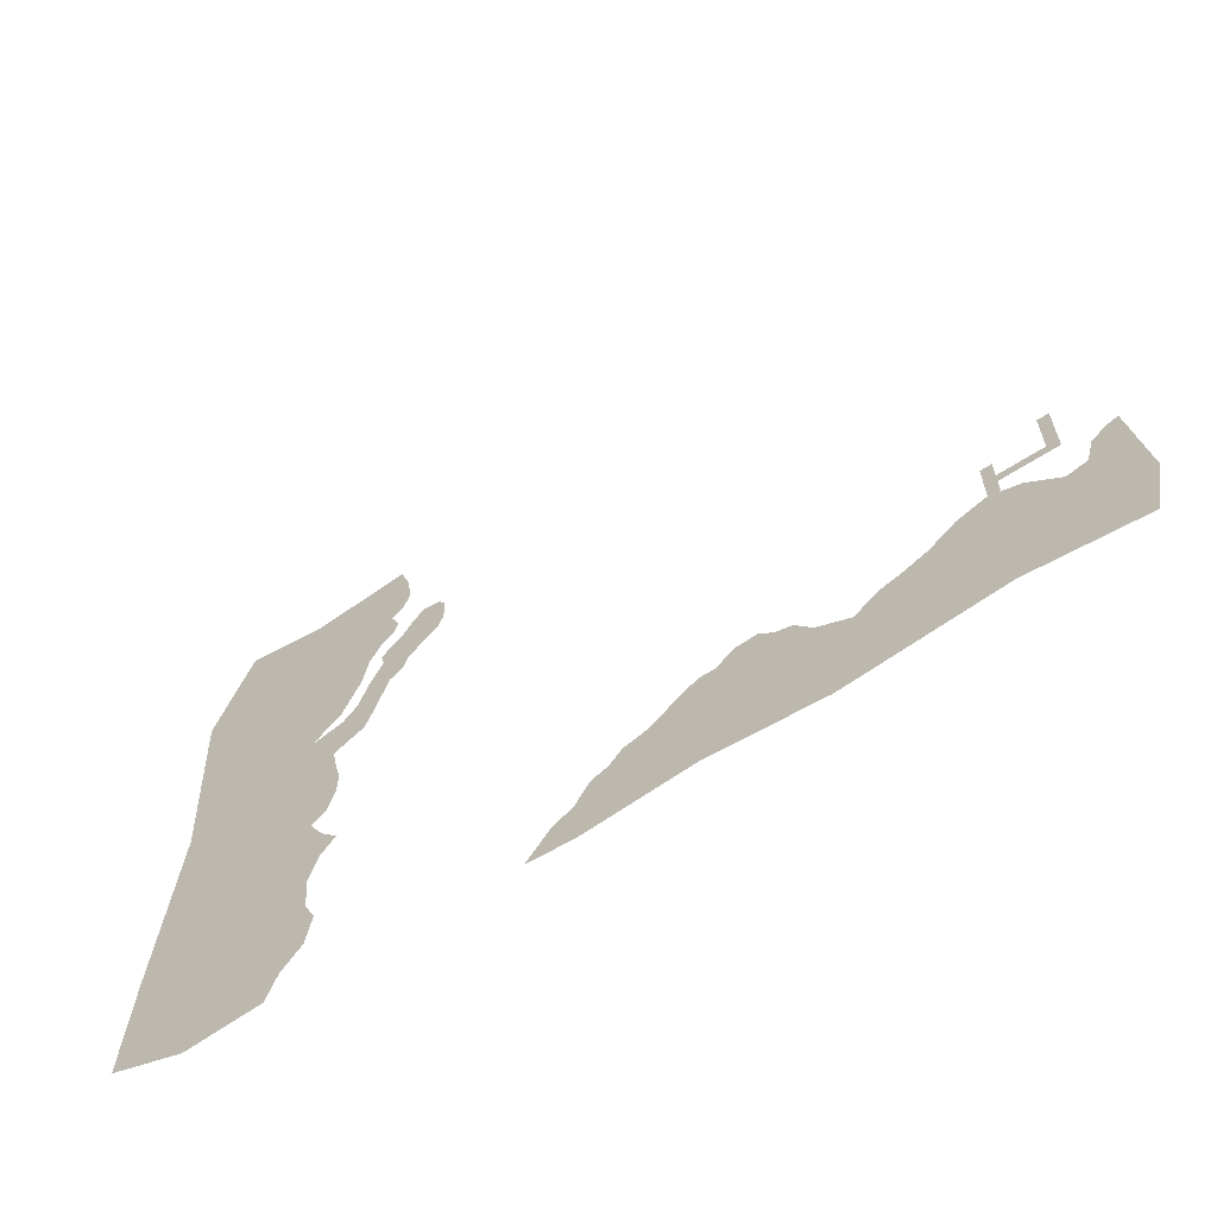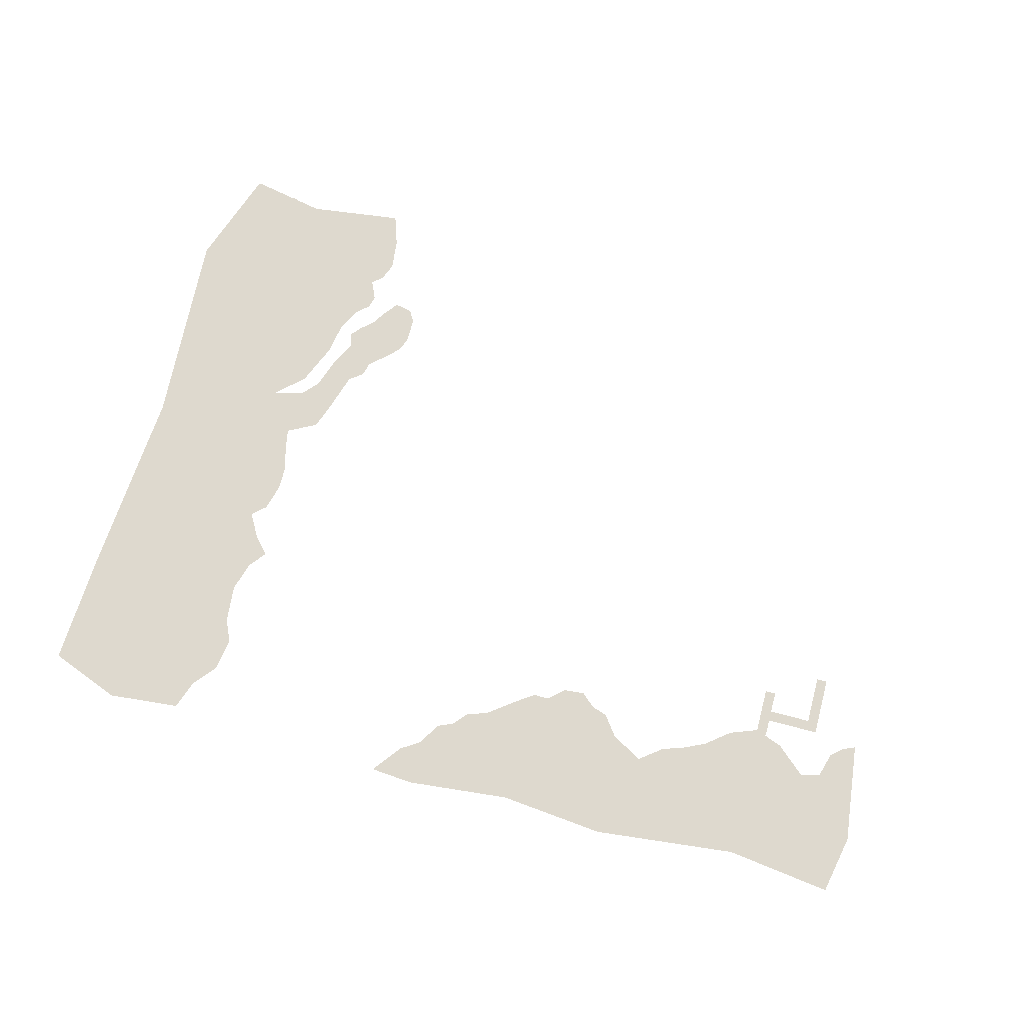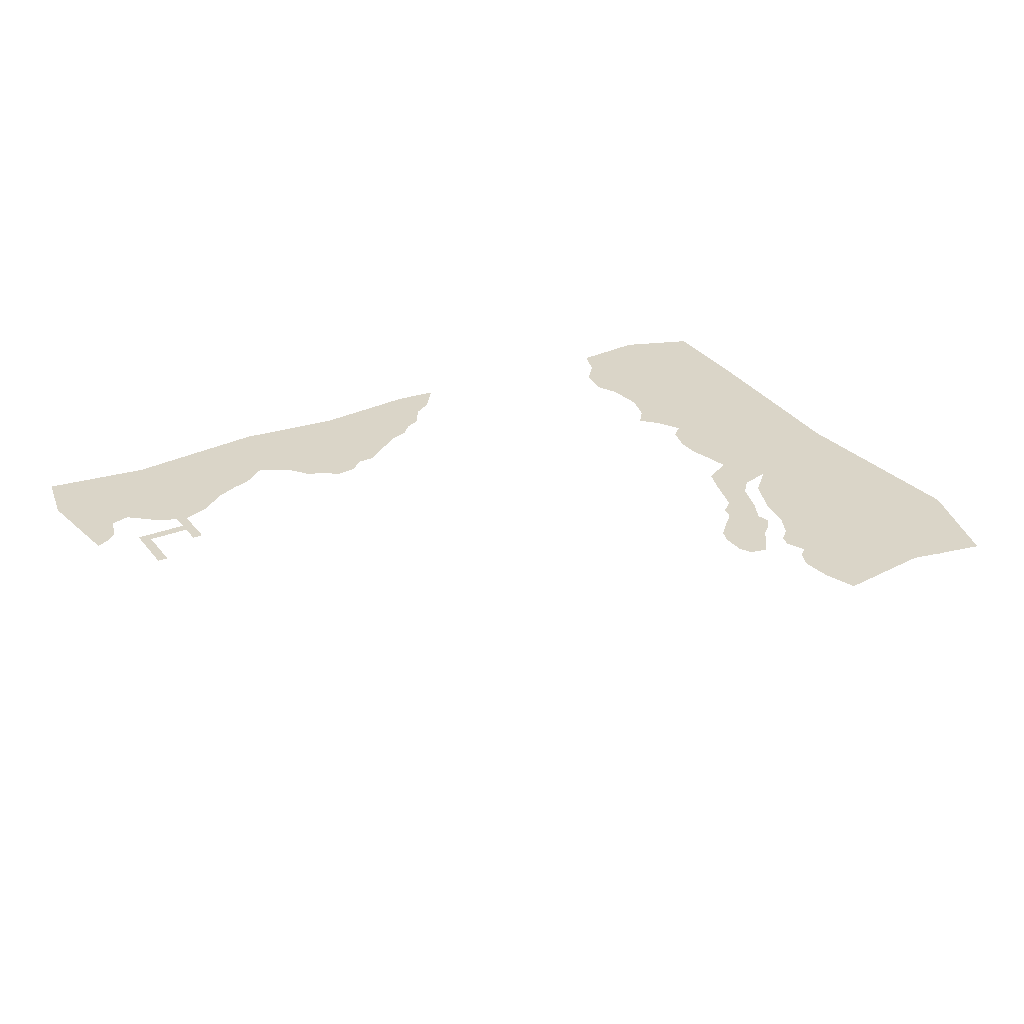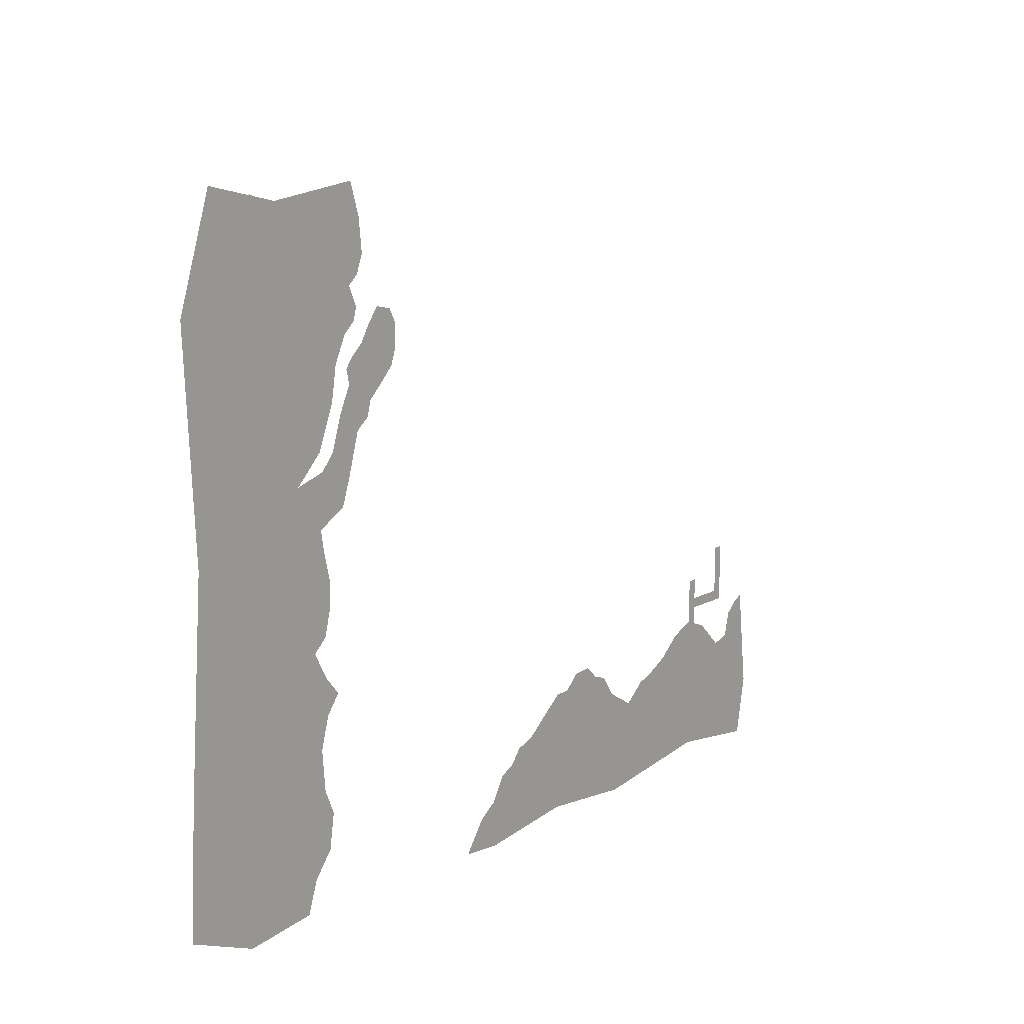
<metadata>
{"format":"obj","ext":"obj","renderer":"f3d","projection":"perspective","resolution":1024,"background":"white","views":[{"elev":-63.4,"azim":-146.8,"up":"+Z"},{"elev":71.5,"azim":-165.2,"up":"+Y"},{"elev":29.2,"azim":-30.6,"up":"+Y"},{"elev":11.6,"azim":126.4,"up":"+Z"}]}
</metadata>
<code>
v 1.234 0 0.3203
v 1.227 0 0.3984
v 1.203 0 0.4141
v 1.203 0 0.4531
v 1.141 0 0.4453
v 1.156 0 0.5312
v 1.117 0 0.5234
v 1.164 0 0.6016
v 1.141 0 0.6016
v 1.164 0 0.625
v 1.141 0 0.625
v 1.125 0 0.6719
v 1.109 0 0.6562
v 1.078 0 0.7031
v 1.062 0 0.6875
v 1.047 0 0.7578
v 1.031 0 0.7422
v 1.008 0 0.8125
v 1.008 0 0.7891
v 0.9922 0 0.8359
v 0.9922 0 0.8125
v 0.9219 0 0.8203
v 0.9375 0 0.7891
v 0.8906 0 0.7578
v 0.9141 0 0.75
v 0.8906 0 0.6641
v 0.8984 0 0.6719
v 1.141 0 1.336
v 1.094 0 1.195
v 1.078 0 1.055
v 2.07 0 0.8906
v 1.57 0 1.281
v 1.914 0 1.352
v 1.109 0 0.9766
v 1.156 0 0.9375
v 1.117 0 0.8516
v 1.133 0 0.7969
v 1.188 0 0.75
v 1.242 0 0.6406
v 1.266 0 0.5
v 1.344 0 0.3125
v 1.469 0 0.1953
v 2.016 0 -0.03125
v 1.414 0 0.1094
v 1.344 0 0.007812
v 1.328 0 -0.07812
v 1.297 0 -0.2031
v 1.297 0 -0.3047
v 1.328 0 -0.4219
v 1.391 0 -0.4766
v 1.328 0 -0.5859
v 2.078 0 -0.9297
v 1.258 0 -0.6641
v 1.32 0 -0.7422
v 1.359 0 -0.875
v 1.344 0 -1.047
v 1.297 0 -1.148
v 1.32 0 -1.297
v 1.406 0 -1.398
v 1.453 0 -1.531
v 1.781 0 -1.562
v 2.102 0 -1.438
v 1.328 0 0.2344
v 1.312 0 0.1484
v 1.211 0 0.07812
v 1.266 0 0.3047
v 1.25 0 0.2188
v 1.172 0 0.1875
v 1.219 0 0.4453
v 1.164 0 0.4141
v 1.117 0 0.3672
v 1.164 0 0.5547
v 1.117 0 0.5078
v 1.055 0 0.4141
v 1.18 0 0.6172
v 1.141 0 0.6641
v 1.078 0 0.5625
v 1.039 0 0.4766
v 1.086 0 0.7109
v 1.062 0 0.5781
v 0.9609 0 0.5469
v 1.047 0 0.7734
v 0.9922 0 0.8438
v 0.9141 0 0.8281
v 0.8828 0 0.7734
v 0.8828 0 0.6641
v 0.9062 0 0.6016
v -1.844 0 -1.594
v -1.789 0 -0.8984
v -1.898 0 -1.328
v -1.844 0 -0.875
v -1.734 0 -0.9453
v -1.703 0 -1.055
v -1.617 0 -1.078
v -1.555 0 -1.023
v -1.484 0 -0.9609
v -1.359 0 -0.9141
v -1.234 0 -0.9609
v -1.125 0 -1.047
v -1.023 0 -1.094
v -0.9297 0 -1.125
v -0.8281 0 -1.203
v -1.367 0 -1.531
v -0.7188 0 -1.602
v -0.2422 0 -1.555
v 0.2266 0 -1.602
v -0.6875 0 -1.125
v -0.6172 0 -1.031
v -0.5469 0 -1.008
v -0.4844 0 -0.9531
v -0.3906 0 -0.9609
v -0.3203 0 -1.023
v -0.25 0 -1.023
v -0.1719 0 -1.078
v -0.04688 0 -1.172
v 0.04688 0 -1.203
v 0.1016 0 -1.266
v 0.1719 0 -1.297
v 0.2344 0 -1.398
v 0.3203 0 -1.453
v 0.4219 0 -1.586
v 1.289 0 0.5156
v 1.336 0 0.4297
v 1.398 0 0.4844
v 1.375 0 0.5703
v 1.383 0 0.6562
v 1.281 0 0.6172
v 1.406 0 0.75
v 1.266 0 0.7578
v 1.312 0 0.9297
v 1.172 0 0.8594
v 1.273 0 0.9531
v 1.203 0 0.9375
v 1.227 0 1.039
v 1.156 0 1.023
v 1.211 0 1.141
v 1.133 0 1.156
v 1.242 0 1.203
v 1.203 0 1.289
v 1.375 0 0.3516
v 1.453 0 0.4219
v 1.453 0 0.2578
v 1.547 0 0.3359
v 1.508 0 0.2188
v 1.578 0 0.2188
v 1.492 0 0.1484
v 1.602 0 0.1406
v 1.414 0 0.07812
v 1.648 0 0.05469
v 1.367 0 0.007812
v 1.656 0 -0.007812
v 1.344 0 -0.08594
v 1.664 0 -0.125
v 1.352 0 -0.2422
v 1.609 0 -0.2656
v 1.422 0 -0.4375
v 1.516 0 -0.375
v 1.344 0 -0.625
v 1.289 0 -0.6641
v 1.328 0 -0.7031
v 1.398 0 -0.6875
v 1.422 0 -0.5859
v 1.406 0 -0.5078
v 1.352 0 -0.7656
v 1.422 0 -0.7344
v 1.367 0 -0.8516
v 1.43 0 -0.8047
v 1.367 0 -0.9688
v 1.406 0 -0.8906
v 1.32 0 0.2344
v 1.328 0 0.2031
v 1.414 0 0.1719
v 1.422 0 0.1953
v 1.281 0 0.2812
v 1.273 0 0.2656
v 1.258 0 0.3047
v 1.695 0 -0.6406
v 1.523 0 -0.7266
v 1.492 0 -0.7969
v 1.773 0 -0.7891
v 1.484 0 -0.8672
v 1.805 0 -0.9297
v 1.516 0 -0.9844
v 1.648 0 -0.9844
v 1.641 0 -0.5938
v 1.562 0 -0.6172
v 1.438 0 -1.227
v 1.359 0 -1.297
v 1.406 0 -1.359
v 1.477 0 -1.289
v 1.453 0 -1.445
v 1.648 0 -1.406
v 1.469 0 -1.492
v 1.609 0 -1.516
v 1.797 0 -1.539
v 1.734 0 -1.422
v 1.664 0 -0.2891
v 1.594 0 -0.3516
v 1.578 0 -0.4375
v 1.664 0 -0.5078
v 1.906 0 -0.5156
v 1.797 0 -0.2344
v 1.992 0 -0.3672
v 1.953 0 -0.2578
v 1.539 0 0.6875
v 1.477 0 0.6328
v 1.445 0 0.5625
v 1.562 0 0.5625
v 1.641 0 0.5703
v 1.641 0 0.7188
v 1.734 0 0.5391
v 1.812 0 0.6875
v 1.797 0 0.5
v 1.914 0 0.5859
v 1.812 0 0.4453
v 1.898 0 0.4844
v 1.828 0 0.3828
v 1.922 0 0.3828
v 1.891 0 0.3438
v 1.977 0 0.3281
v 1.555 0 0.7734
v 1.562 0 0.8828
v 1.672 0 0.7734
v 1.68 0 0.8828
v 1.82 0 0.7344
v 1.828 0 0.8438
v 1.93 0 0.6406
v 2.016 0 0.6797
v 1.945 0 0.5547
v 2.031 0 0.5938
v 1.93 0 0.4844
v 2.016 0 0.5234
v 1.969 0 0.3828
v 2.023 0 0.5
v 1.484 0 0.7266
v -0.6406 0 -1.172
v -0.7031 0 -1.227
v -0.2891 0 -1.547
v -0.5859 0 -1.094
v -0.5234 0 -1.055
v -0.4609 0 -1
v -0.3906 0 -1.008
v -0.3281 0 -1.07
v -0.2422 0 -1.102
v -0.1562 0 -1.164
v -0.1172 0 -1.242
v -0.0625 0 -1.398
v -0.03125 0 -1.516
v 0 0 -1.57
v -0.7812 0 -1.32
v -0.8203 0 -1.461
v -0.7891 0 -1.594
v -0.7109 0 -1.602
v -0.5312 0 -1.289
v -0.5703 0 -1.336
v -0.5078 0 -1.227
v -0.4531 0 -1.18
v -0.4062 0 -1.148
v -0.3672 0 -1.156
v -0.2891 0 -1.219
v -0.2578 0 -1.258
v -0.2031 0 -1.297
v -0.1719 0 -1.352
v -0.1328 0 -1.453
v -0.1172 0 -1.531
v -0.09375 0 -1.562
v -0.6172 0 -1.398
v -0.6406 0 -1.492
v -0.6172 0 -1.586
v -0.5625 0 -1.586
v -0.4219 0 -1.266
v -0.4141 0 -1.273
v -0.3984 0 -1.219
v -0.4062 0 -1.219
v -0.4375 0 -1.281
v -0.4141 0 -1.297
v -0.3984 0 -1.312
v -0.3984 0 -1.289
v -0.3906 0 -1.32
v -0.3906 0 -1.297
v -0.375 0 -1.266
v -0.3828 0 -1.258
v -0.4141 0 -1.352
v -0.3984 0 -1.352
v -0.3828 0 -1.344
v -0.3906 0 -1.367
v -0.375 0 -1.359
v -0.375 0 -1.391
v -0.3359 0 -1.367
v -0.3672 0 -1.414
v -0.3281 0 -1.383
v -0.3594 0 -1.43
v -0.3047 0 -1.391
v -0.3594 0 -1.461
v -0.2734 0 -1.398
v -0.3672 0 -1.5
v -0.2422 0 -1.43
v -0.3516 0 -1.523
v -0.2344 0 -1.453
v -0.2266 0 -1.43
v -0.2266 0 -1.414
v -0.2031 0 -1.43
v -0.2031 0 -1.422
v -0.2109 0 -1.414
v -0.1875 0 -1.406
v -0.1875 0 -1.398
v -0.4219 0 -1.367
v -0.4375 0 -1.383
v -0.4375 0 -1.406
v -0.4531 0 -1.43
v -0.4531 0 -1.461
v -0.4609 0 -1.492
v -0.4609 0 -1.547
v -0.4297 0 -1.57
v -0.375 0 -1.555
v -0.3359 0 -1.555
v -0.2734 0 -1.547
v -0.25 0 -1.516
v -0.2266 0 -1.5
v -0.1797 0 -1.43
v -0.3984 0 -1.43
v -0.375 0 -1.43
v -0.3906 0 -1.422
v -0.4062 0 -1.445
v -0.375 0 -1.461
v -0.3906 0 -1.469
v -0.3125 0 -1.477
v -0.3047 0 -1.5
v -0.2969 0 -1.492
v -0.2969 0 -1.477
v -0.3203 0 -1.469
v -0.3281 0 -1.492
v -0.3359 0 -1.477
v -0.8125 0 -1.227
v -0.9531 0 -1.172
v -1 0 -1.227
v -0.9062 0 -1.242
v -1.031 0 -1.141
v -1.102 0 -1.195
v -1.164 0 -1.086
v -1.188 0 -1.18
v -1.219 0 -1.031
v -1.242 0 -1.133
v -1.359 0 -0.9375
v -1.32 0 -1.086
v -1.484 0 -0.9688
v -1.453 0 -1.086
v -1.617 0 -1.086
v -1.617 0 -1.188
v -1.719 0 -1.062
v -1.812 0 -1.109
v -1.75 0 -0.9453
v -1.836 0 -0.9062
v -1.836 0 -1.438
v -1.75 0 -1.438
v -1.766 0 -1.352
v -1.875 0 -1.359
v -1.719 0 -1.445
v -1.711 0 -1.336
v -1.633 0 -1.438
v -1.648 0 -1.305
v -1.547 0 -1.43
v -1.539 0 -1.273
v -1.484 0 -1.422
v -1.484 0 -1.328
v -1.391 0 -1.461
v -1.406 0 -1.391
v -1.297 0 -1.461
v -1.258 0 -1.414
v -1.211 0 -1.477
v -1.164 0 -1.461
v -1.086 0 -1.422
v -1.117 0 -1.367
v -1.344 0 -1.492
v -1.25 0 -1.492
v -0.1016 0 -1.156
v -0.09375 0 -1.195
v -0.03906 0 -1.25
v 0.04688 0 -1.211
v -0.02344 0 -1.305
v 0.09375 0 -1.273
v 0.03906 0 -1.367
v 0.1641 0 -1.328
v 0.1328 0 -1.438
v 0.2266 0 -1.406
v 0.2109 0 -1.453
v 0.3047 0 -1.445
v 1.914 0 1.086
v 1.859 0 1.016
v 2.023 0 0.9922
v 2 0 1.086
v 1.82 0 1.242
v 1.719 0 1.18
v 1.703 0 1.312
v 1.617 0 1.281
v 1.312 0 1.07
v 1.344 0 1.086
v 1.328 0 1.117
v 1.289 0 1.109
v 1.398 0 0.9922
v 1.43 0 1.008
v 1.414 0 1.039
v 1.375 0 1.031
v 1.422 0 1.125
v 1.453 0 1.141
v 1.438 0 1.172
v 1.398 0 1.164
v 1.336 0 1.219
v 1.367 0 1.234
v 1.352 0 1.266
v 1.312 0 1.258
v -1.336 0 -1.18
v -1.305 0 -1.164
v -1.32 0 -1.133
v -1.359 0 -1.141
v -1.141 0 -1.266
v -1.109 0 -1.25
v -1.125 0 -1.219
v -1.164 0 -1.227
v -1.695 0 -1.25
v -1.664 0 -1.234
v -1.68 0 -1.203
v -1.719 0 -1.211
v 1.438 0 -1.062
v 1.469 0 -1.047
v 1.453 0 -1.016
v 1.414 0 -1.023
v 1.508 0 -1.18
v 1.539 0 -1.164
v 1.523 0 -1.133
v 1.484 0 -1.141
v 1.367 0 -1.188
v 1.398 0 -1.172
v 1.383 0 -1.141
v 1.344 0 -1.148
v 1.641 0 -1.195
v 1.672 0 -1.18
v 1.656 0 -1.148
v 1.617 0 -1.156
v -1.406 0 -0.9297
v -1.359 0 -0.9297
v -1.406 0 -0.8516
v -1.406 0 -0.8047
v -1.594 0 -0.8047
v -1.641 0 -0.8516
v -1.594 0 -0.5859
v -1.641 0 -0.5859
v -1.359 0 -0.7109
v -1.406 0 -0.7109
f 1 2 3
f 3 2 4
f 3 4 5
f 5 4 6
f 5 6 7
f 7 6 8
f 7 8 9
f 9 8 10
f 9 10 11
f 11 10 12
f 11 12 13
f 13 12 14
f 13 14 15
f 15 14 16
f 15 16 17
f 17 16 18
f 17 18 19
f 19 18 20
f 19 20 21
f 21 20 22
f 21 22 23
f 23 22 24
f 23 24 25
f 25 24 26
f 25 26 27
f 122 123 124
f 122 124 125
f 122 125 126
f 122 126 127
f 127 126 128
f 127 128 129
f 129 128 130
f 129 130 131
f 131 130 132
f 131 132 133
f 133 132 134
f 133 134 135
f 135 134 136
f 135 136 137
f 137 136 138
f 137 138 139
f 124 123 140
f 124 140 141
f 141 140 142
f 141 142 143
f 143 142 144
f 143 144 145
f 145 144 146
f 145 146 147
f 147 146 148
f 147 148 149
f 149 148 150
f 149 150 151
f 151 150 152
f 151 152 153
f 153 152 154
f 153 154 155
f 155 154 156
f 155 156 157
f 158 159 160
f 158 160 161
f 158 161 162
f 158 162 163
f 161 160 164
f 161 164 165
f 165 164 166
f 165 166 167
f 167 166 168
f 167 168 169
f 170 171 172
f 170 172 173
f 171 170 174
f 171 174 175
f 175 174 176
f 175 176 1
f 1 176 2
f 177 178 179
f 177 179 180
f 180 179 181
f 180 181 182
f 182 181 183
f 182 183 184
f 178 177 185
f 178 185 186
f 187 188 189
f 187 189 190
f 190 189 191
f 190 191 192
f 192 191 193
f 192 193 194
f 192 194 195
f 192 195 196
f 197 198 199
f 197 199 200
f 197 200 201
f 197 201 202
f 202 201 203
f 202 203 204
f 205 206 207
f 205 207 208
f 205 208 209
f 205 209 210
f 210 209 211
f 210 211 212
f 212 211 213
f 212 213 214
f 214 213 215
f 214 215 216
f 216 215 217
f 216 217 218
f 218 217 219
f 218 219 220
f 130 128 221
f 130 221 222
f 222 221 223
f 222 223 224
f 224 223 225
f 224 225 226
f 226 225 227
f 226 227 228
f 228 227 229
f 228 229 230
f 230 229 231
f 230 231 232
f 232 231 233
f 232 233 234
f 128 235 221
f 236 237 238
f 236 238 239
f 239 238 240
f 240 238 241
f 241 238 242
f 242 238 243
f 243 238 244
f 244 238 245
f 245 238 246
f 246 238 247
f 247 238 248
f 248 238 249
f 238 237 250
f 238 250 251
f 238 251 252
f 238 252 253
f 334 335 336
f 334 336 337
f 336 335 338
f 336 338 339
f 339 338 340
f 339 340 341
f 341 340 342
f 341 342 343
f 343 342 344
f 343 344 345
f 345 344 346
f 345 346 347
f 347 346 348
f 347 348 349
f 349 348 350
f 349 350 351
f 351 350 352
f 351 352 353
f 354 355 356
f 354 356 357
f 356 355 358
f 356 358 359
f 359 358 360
f 359 360 361
f 361 360 362
f 361 362 363
f 363 362 364
f 363 364 365
f 365 364 366
f 365 366 367
f 367 366 368
f 367 368 369
f 369 368 370
f 369 370 371
f 369 371 372
f 369 372 373
f 370 368 374
f 370 374 375
f 376 377 378
f 376 378 379
f 379 378 380
f 379 380 381
f 381 380 382
f 381 382 383
f 383 382 384
f 383 384 385
f 385 384 386
f 385 386 387
f 388 389 390
f 388 390 391
f 389 388 392
f 389 392 393
f 393 392 394
f 393 394 395
f 396 397 398
f 396 398 399
f 400 401 402
f 400 402 403
f 404 405 406
f 404 406 407
f 408 409 410
f 408 410 411
f 412 413 414
f 412 414 415
f 416 417 418
f 416 418 419
f 420 421 422
f 420 422 423
f 424 425 426
f 424 426 427
f 428 429 430
f 428 430 431
f 432 433 434
f 432 434 435
f 436 437 438
f 436 438 439
f 440 441 442
f 442 441 443
f 442 443 444
f 442 444 445
f 445 444 446
f 445 446 447
f 443 441 448
f 443 448 449
f 28 29 30
f 28 30 31
f 28 31 32
f 32 31 33
f 31 30 34
f 31 34 35
f 31 35 36
f 31 36 37
f 31 37 38
f 31 38 39
f 31 39 40
f 31 40 41
f 31 41 42
f 31 42 43
f 43 42 44
f 43 44 45
f 43 45 46
f 43 46 47
f 43 47 48
f 43 48 49
f 43 49 50
f 43 50 51
f 43 51 52
f 52 51 53
f 52 53 54
f 52 54 55
f 52 55 56
f 52 56 57
f 52 57 58
f 52 58 59
f 52 59 60
f 52 60 61
f 52 61 62
f 44 42 63
f 44 63 64
f 44 64 65
f 44 65 45
f 64 63 66
f 64 66 67
f 64 67 68
f 64 68 65
f 67 66 69
f 67 69 70
f 67 70 71
f 67 71 68
f 70 69 72
f 70 72 73
f 70 73 74
f 70 74 71
f 73 72 75
f 73 75 76
f 73 76 77
f 73 77 78
f 73 78 74
f 77 76 79
f 77 79 80
f 77 80 81
f 77 81 78
f 80 79 82
f 80 82 83
f 80 83 84
f 80 84 85
f 80 85 86
f 80 86 87
f 80 87 81
f 88 89 90
f 90 89 91
f 89 88 92
f 92 88 93
f 93 88 94
f 94 88 95
f 95 88 96
f 96 88 97
f 97 88 98
f 98 88 99
f 99 88 100
f 100 88 101
f 101 88 102
f 102 88 103
f 102 103 104
f 102 104 105
f 102 105 106
f 102 106 107
f 107 106 108
f 108 106 109
f 109 106 110
f 110 106 111
f 111 106 112
f 112 106 113
f 113 106 114
f 114 106 115
f 115 106 116
f 116 106 117
f 117 106 118
f 118 106 119
f 119 106 120
f 120 106 121
f 254 255 238
f 254 238 256
f 256 238 257
f 257 238 258
f 258 238 259
f 259 238 260
f 260 238 261
f 261 238 262
f 262 238 263
f 263 238 264
f 264 238 265
f 265 238 266
f 238 255 267
f 238 267 268
f 238 268 269
f 238 269 270
f 321 322 323
f 322 321 324
f 322 324 325
f 325 324 326
f 327 328 329
f 327 329 330
f 328 327 331
f 328 331 332
f 332 331 333
f 271 272 273
f 271 273 274
f 272 271 275
f 272 275 276
f 272 276 277
f 272 277 278
f 278 277 279
f 278 279 280
f 278 280 281
f 278 281 282
f 277 276 283
f 277 283 284
f 277 284 279
f 279 284 285
f 285 284 286
f 285 286 287
f 287 286 288
f 287 288 289
f 289 288 290
f 289 290 291
f 291 290 292
f 291 292 293
f 293 292 294
f 293 294 295
f 295 294 296
f 295 296 297
f 297 296 298
f 297 298 299
f 297 299 300
f 297 300 301
f 301 300 302
f 301 302 303
f 301 303 304
f 304 303 305
f 304 305 306
f 284 283 307
f 284 307 286
f 286 307 308
f 286 308 288
f 288 308 309
f 288 309 290
f 290 309 310
f 290 310 292
f 292 310 311
f 292 311 294
f 294 311 312
f 294 312 296
f 296 312 313
f 296 313 314
f 296 314 315
f 299 298 316
f 299 316 317
f 299 317 318
f 299 318 319
f 303 302 320

</code>
